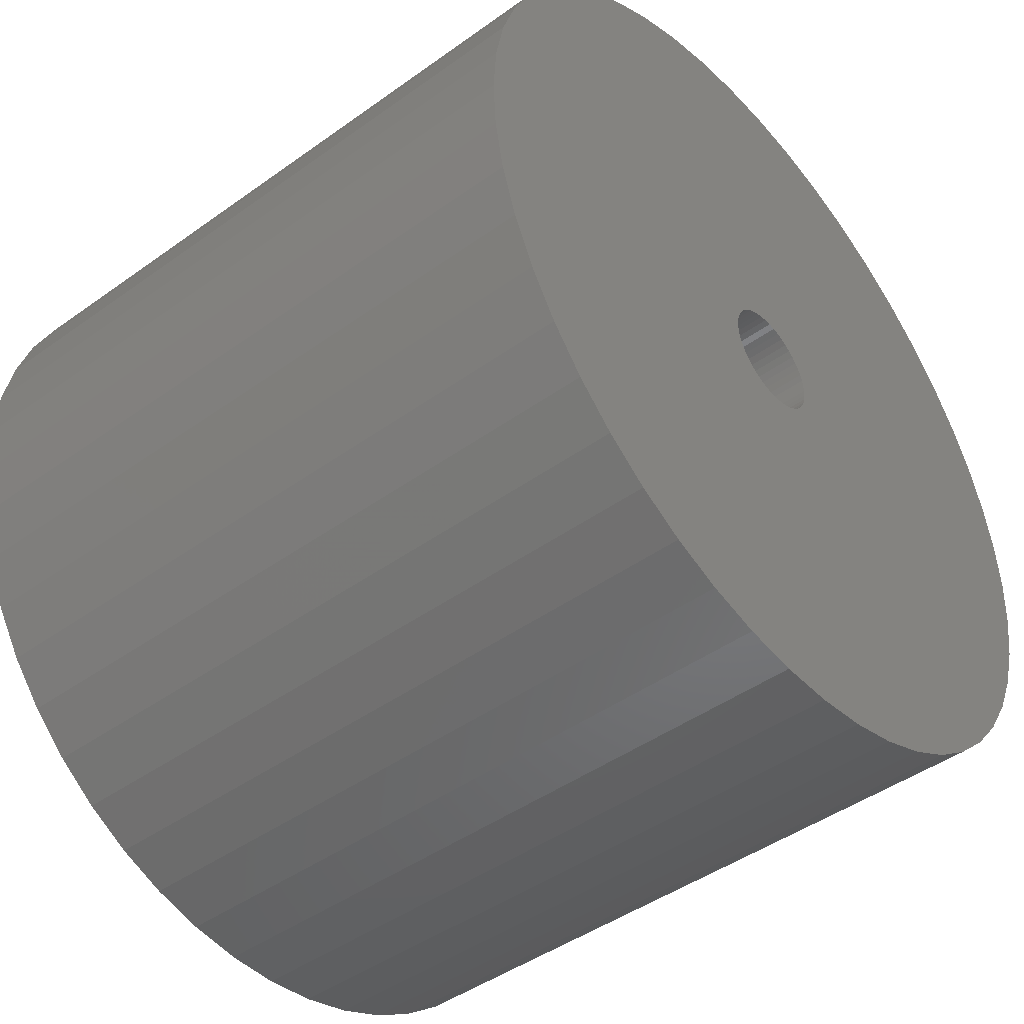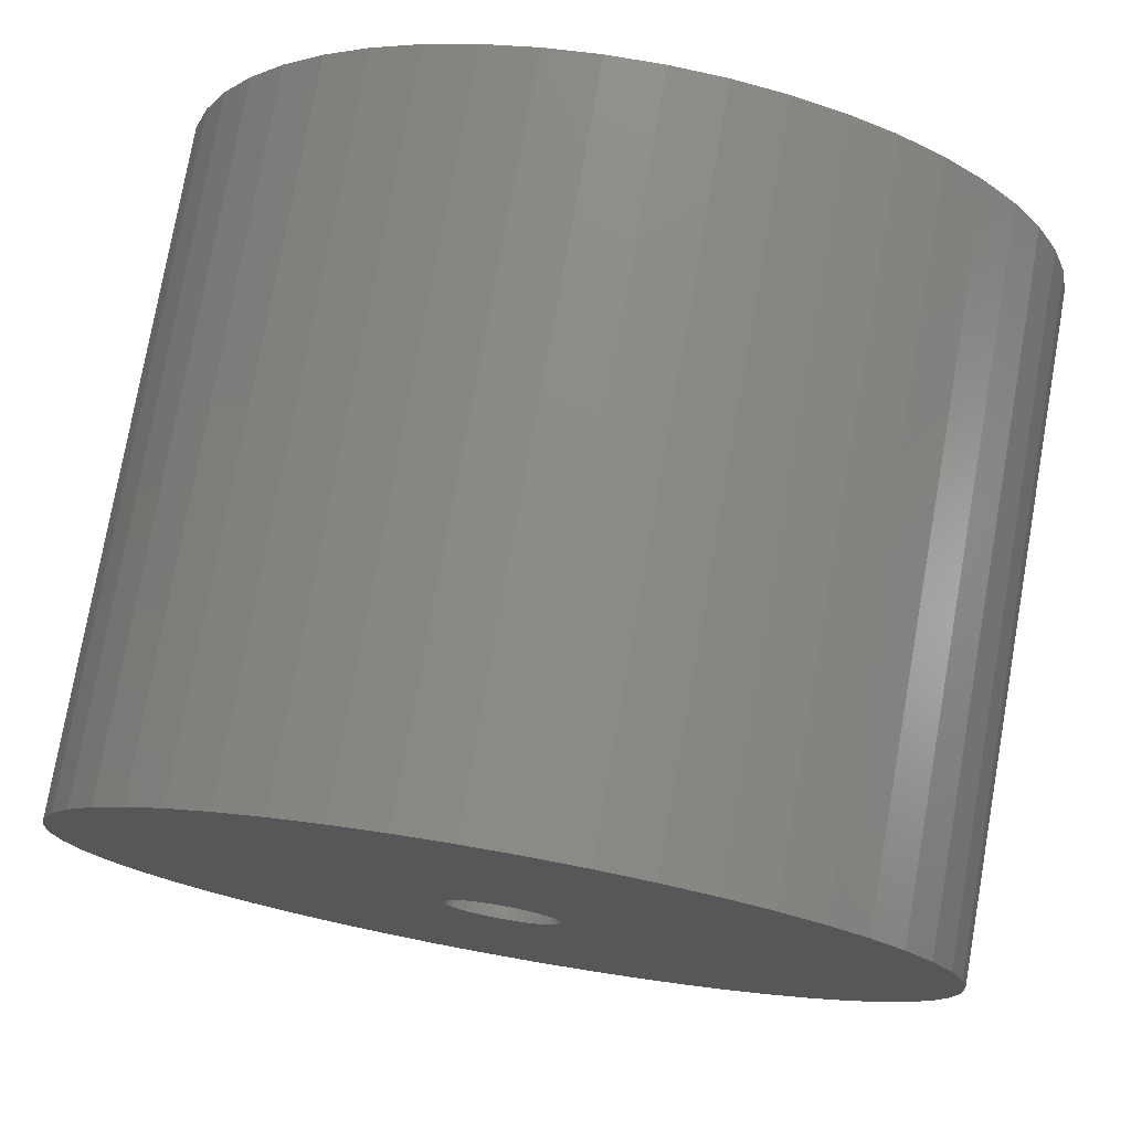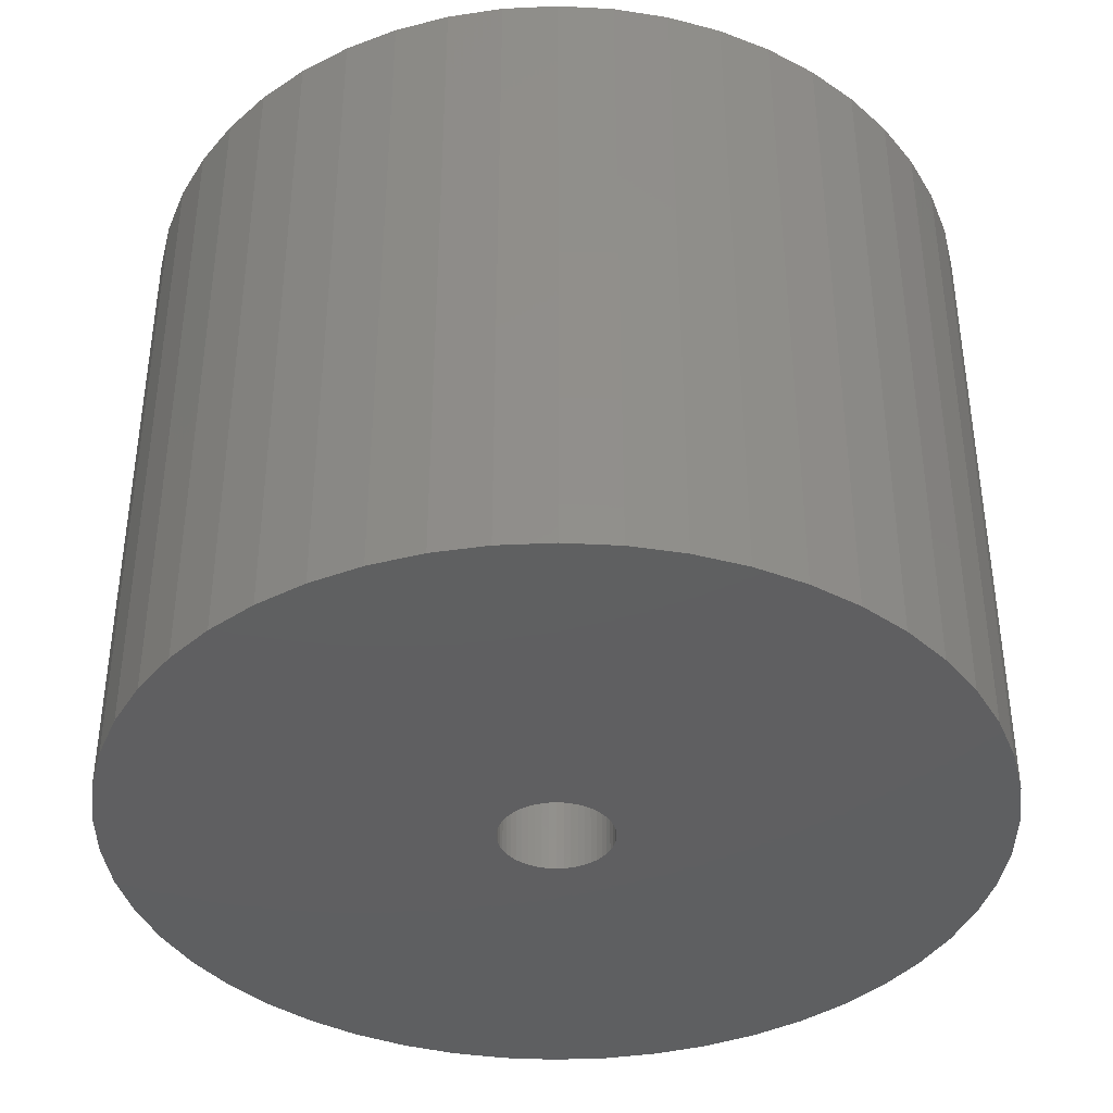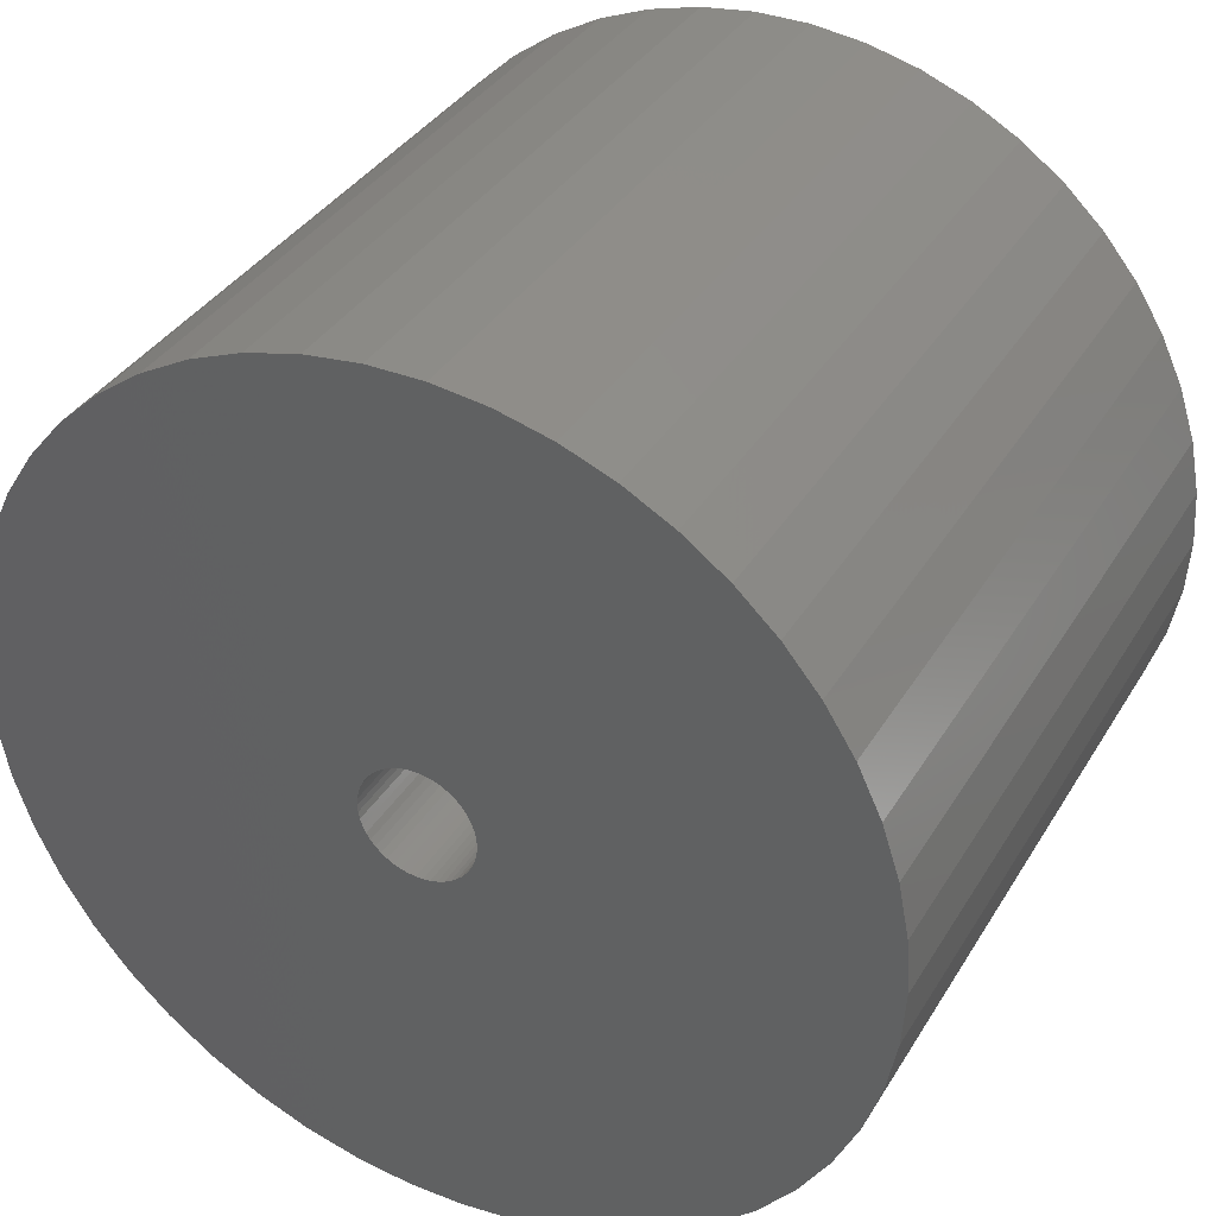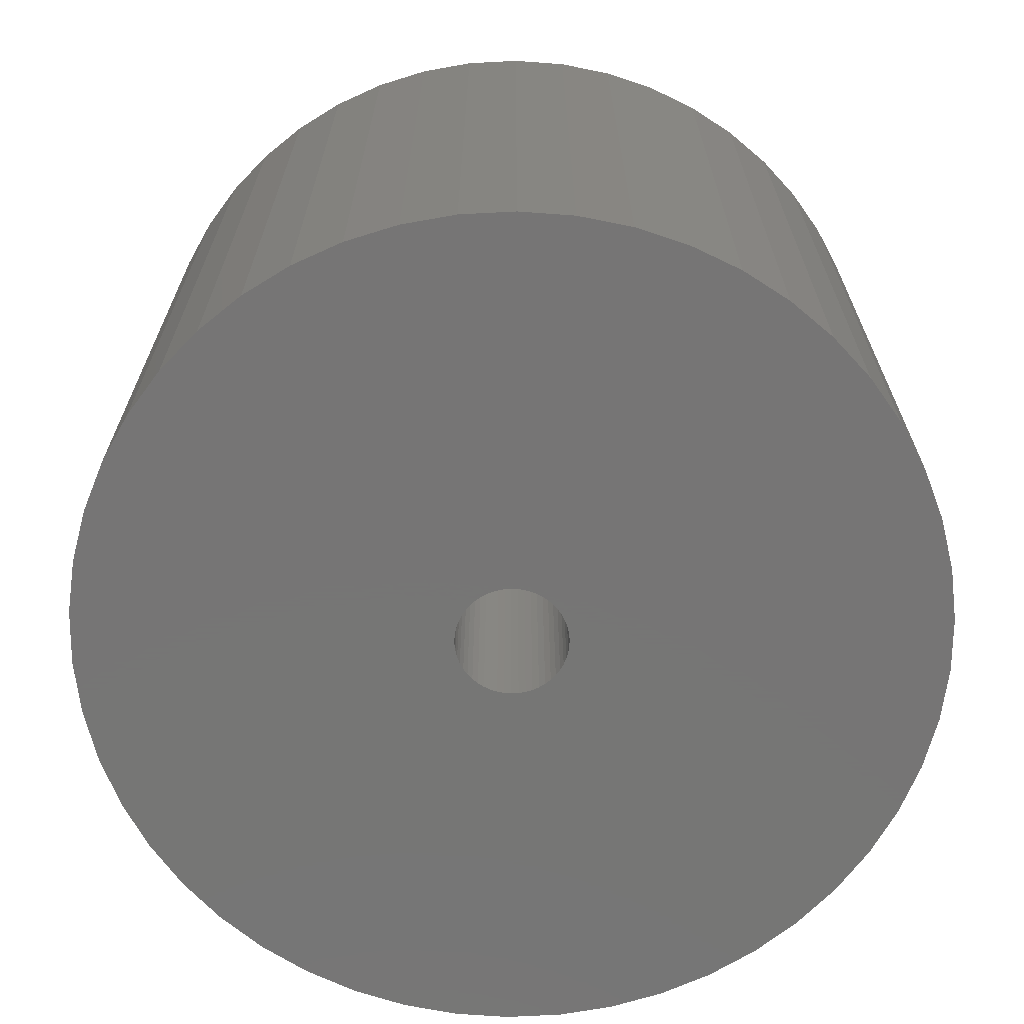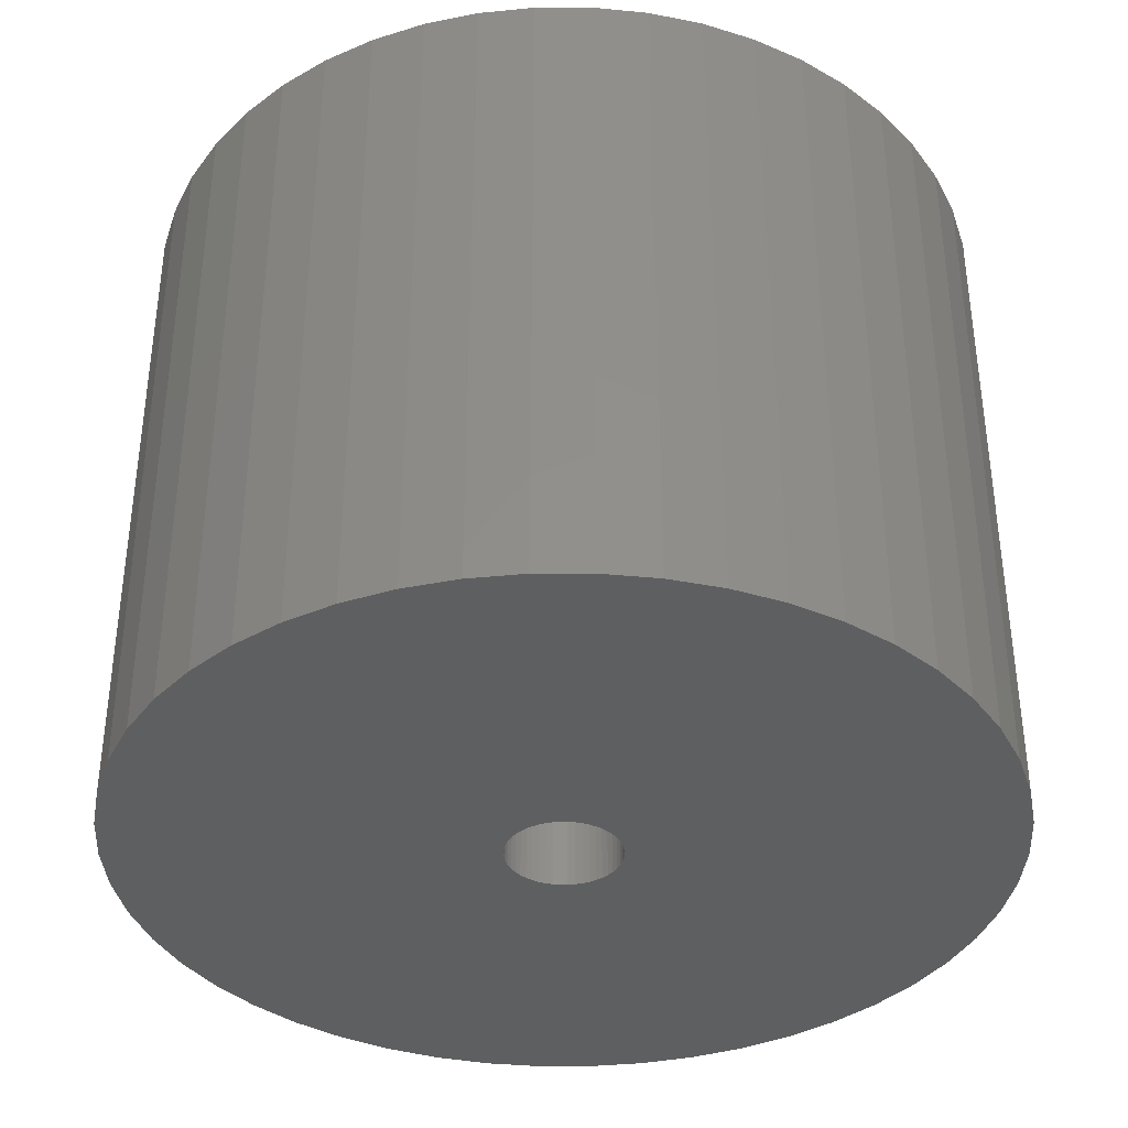
<metadata>
{"format":"stl","ext":"stl","renderer":"f3d","projection":"perspective","resolution":1024,"background":"white","views":[{"elev":-45.0,"azim":129.8,"up":"+Y"},{"elev":76.5,"azim":10.0,"up":"+Y"},{"elev":-39.2,"azim":-54.2,"up":"+Z"},{"elev":36.1,"azim":-152.6,"up":"+Y"},{"elev":-68.0,"azim":-33.0,"up":"+Z"},{"elev":-37.3,"azim":-71.9,"up":"+Z"}]}
</metadata>
<code>
# stl→obj: 200 verts, 400 faces
v 23 0 18
v 22.82 2.883 -18
v 22.82 2.883 18
v 23 0 -18
v -23 0 -18
v -22.82 2.883 18
v -22.82 2.883 -18
v -23 0 18
v 1.444 22.95 -18
v -1.444 22.95 18
v 1.444 22.95 18
v -1.444 22.95 -18
v -1.444 -22.95 -18
v 1.444 -22.95 18
v -1.444 -22.95 18
v 1.444 -22.95 -18
v 16.77 15.74 -18
v 14.66 17.72 18
v 16.77 15.74 18
v 14.66 17.72 -18
v -14.66 17.72 -18
v -16.77 15.74 18
v -14.66 17.72 18
v -16.77 15.74 -18
v -7.107 21.87 -18
v -9.793 20.81 18
v -7.107 21.87 18
v -9.793 20.81 -18
v 20.16 -11.08 18
v 21.38 -8.467 -18
v 21.38 -8.467 18
v 20.16 -11.08 -18
v 21.38 8.467 18
v 20.16 11.08 -18
v 20.16 11.08 18
v 21.38 8.467 -18
v 9.793 20.81 -18
v 7.107 21.87 18
v 9.793 20.81 18
v 7.107 21.87 -18
v 4.31 22.59 18
v 4.31 22.59 -18
v 12.32 19.42 -18
v 12.32 19.42 18
v -21.38 8.467 -18
v -20.16 11.08 18
v -20.16 11.08 -18
v -21.38 8.467 18
v -18.61 13.52 -18
v -18.61 13.52 18
v -22.28 5.72 -18
v -22.28 5.72 18
v -4.31 22.59 18
v -4.31 22.59 -18
v 4.31 -22.59 18
v 4.31 -22.59 -18
v 22.28 5.72 18
v 22.28 5.72 -18
v 18.61 13.52 18
v 18.61 13.52 -18
v 3 0 18
v 2.976 0.376 18
v 22.82 -2.883 18
v 2.906 0.7461 18
v 2.976 -0.376 18
v 2.789 1.104 18
v 22.28 -5.72 18
v 2.629 1.445 18
v 2.906 -0.7461 18
v 2.427 1.763 18
v 2.187 2.054 18
v 2.789 -1.104 18
v 1.912 2.312 18
v 1.607 2.533 18
v 2.629 -1.445 18
v 1.277 2.714 18
v 18.61 -13.52 18
v 0.9271 2.853 18
v 2.427 -1.763 18
v 16.77 -15.74 18
v 0.5621 2.947 18
v 0.1884 2.994 18
v -0.1884 2.994 18
v -0.5621 2.947 18
v -0.9271 2.853 18
v -1.277 2.714 18
v -1.607 2.533 18
v -12.32 19.42 18
v -1.912 2.312 18
v -2.187 2.054 18
v -2.427 1.763 18
v 2.187 -2.054 18
v 14.66 -17.72 18
v 1.912 -2.312 18
v 12.32 -19.42 18
v 1.607 -2.533 18
v 9.793 -20.81 18
v 1.277 -2.714 18
v 7.107 -21.87 18
v 0.9271 -2.853 18
v 0.5621 -2.947 18
v 0.1884 -2.994 18
v -0.1884 -2.994 18
v -0.5621 -2.947 18
v -4.31 -22.59 18
v -0.9271 -2.853 18
v -7.107 -21.87 18
v -1.277 -2.714 18
v -9.793 -20.81 18
v -1.607 -2.533 18
v -12.32 -19.42 18
v -1.912 -2.312 18
v -14.66 -17.72 18
v -2.187 -2.054 18
v -16.77 -15.74 18
v -2.427 -1.763 18
v -18.61 -13.52 18
v -2.629 -1.445 18
v -20.16 -11.08 18
v -2.789 -1.104 18
v -21.38 -8.467 18
v -2.906 -0.7461 18
v -22.28 -5.72 18
v -2.976 -0.376 18
v -22.82 -2.883 18
v -3 0 18
v -2.629 1.445 18
v -2.789 1.104 18
v -2.906 0.7461 18
v -2.976 0.376 18
v -12.32 19.42 -18
v 22.82 -2.883 -18
v 18.61 -13.52 -18
v 16.77 -15.74 -18
v -16.77 -15.74 -18
v -14.66 -17.72 -18
v -20.16 -11.08 -18
v -21.38 -8.467 -18
v -18.61 -13.52 -18
v 3 0 -18
v 2.976 -0.376 -18
v 22.28 -5.72 -18
v 2.906 -0.7461 -18
v 2.976 0.376 -18
v 2.789 -1.104 -18
v 2.629 -1.445 -18
v 2.906 0.7461 -18
v 2.427 -1.763 -18
v 2.187 -2.054 -18
v 14.66 -17.72 -18
v 2.789 1.104 -18
v 1.912 -2.312 -18
v 12.32 -19.42 -18
v 1.607 -2.533 -18
v 9.793 -20.81 -18
v 2.629 1.445 -18
v 1.277 -2.714 -18
v 7.107 -21.87 -18
v 0.9271 -2.853 -18
v 2.427 1.763 -18
v 0.5621 -2.947 -18
v 0.1884 -2.994 -18
v -0.1884 -2.994 -18
v -0.5621 -2.947 -18
v -4.31 -22.59 -18
v -0.9271 -2.853 -18
v -7.107 -21.87 -18
v -1.277 -2.714 -18
v -9.793 -20.81 -18
v -1.607 -2.533 -18
v -12.32 -19.42 -18
v -1.912 -2.312 -18
v -2.187 -2.054 -18
v -2.427 -1.763 -18
v 2.187 2.054 -18
v 1.912 2.312 -18
v 1.607 2.533 -18
v 1.277 2.714 -18
v 0.9271 2.853 -18
v 0.5621 2.947 -18
v 0.1884 2.994 -18
v -0.1884 2.994 -18
v -0.5621 2.947 -18
v -0.9271 2.853 -18
v -1.277 2.714 -18
v -1.607 2.533 -18
v -1.912 2.312 -18
v -2.187 2.054 -18
v -2.427 1.763 -18
v -2.629 1.445 -18
v -2.789 1.104 -18
v -2.906 0.7461 -18
v -2.976 0.376 -18
v -3 0 -18
v -2.629 -1.445 -18
v -2.789 -1.104 -18
v -2.906 -0.7461 -18
v -22.28 -5.72 -18
v -2.976 -0.376 -18
v -22.82 -2.883 -18
f 1 2 3
f 2 1 4
f 5 6 7
f 6 5 8
f 9 10 11
f 10 9 12
f 13 14 15
f 14 13 16
f 17 18 19
f 18 17 20
f 21 22 23
f 22 21 24
f 25 26 27
f 26 25 28
f 29 30 31
f 30 29 32
f 33 34 35
f 34 33 36
f 37 38 39
f 38 37 40
f 40 41 38
f 41 40 42
f 43 39 44
f 39 43 37
f 45 46 47
f 46 45 48
f 49 22 24
f 22 49 50
f 51 48 45
f 48 51 52
f 12 53 10
f 53 12 54
f 16 55 14
f 55 16 56
f 57 36 33
f 36 57 58
f 3 58 57
f 58 3 2
f 59 17 19
f 17 59 60
f 35 60 59
f 60 35 34
f 42 11 41
f 11 42 9
f 20 44 18
f 44 20 43
f 47 50 49
f 50 47 46
f 7 52 51
f 52 7 6
f 61 1 3
f 62 3 57
f 1 61 63
f 64 57 33
f 65 63 61
f 66 33 35
f 63 65 67
f 68 35 59
f 69 67 65
f 70 59 19
f 67 69 31
f 71 19 18
f 72 31 69
f 73 18 44
f 31 72 29
f 74 44 39
f 75 29 72
f 76 39 38
f 29 75 77
f 78 38 41
f 79 77 75
f 77 79 80
f 3 62 61
f 57 64 62
f 33 66 64
f 35 68 66
f 59 70 68
f 19 71 70
f 18 73 71
f 44 74 73
f 81 41 11
f 39 76 74
f 38 78 76
f 41 81 78
f 11 82 81
f 11 83 82
f 10 83 11
f 83 10 84
f 53 84 10
f 84 53 85
f 27 85 53
f 85 27 86
f 26 86 27
f 86 26 87
f 88 87 26
f 87 88 89
f 23 89 88
f 89 23 90
f 90 22 91
f 22 90 23
f 92 80 79
f 80 92 93
f 94 93 92
f 93 94 95
f 96 95 94
f 95 96 97
f 98 97 96
f 97 98 99
f 100 99 98
f 99 100 55
f 101 55 100
f 55 101 14
f 102 14 101
f 103 14 102
f 15 103 104
f 105 104 106
f 107 106 108
f 103 15 14
f 109 108 110
f 111 110 112
f 113 112 114
f 115 114 116
f 117 116 118
f 119 118 120
f 121 120 122
f 123 122 124
f 104 105 15
f 125 124 126
f 50 91 22
f 91 50 127
f 106 107 105
f 46 127 50
f 108 109 107
f 127 46 128
f 110 111 109
f 48 128 46
f 112 113 111
f 128 48 129
f 114 115 113
f 52 129 48
f 116 117 115
f 129 52 130
f 118 119 117
f 6 130 52
f 120 121 119
f 130 6 126
f 122 123 121
f 8 126 6
f 124 125 123
f 126 8 125
f 28 88 26
f 88 28 131
f 131 23 88
f 23 131 21
f 54 27 53
f 27 54 25
f 63 4 1
f 4 63 132
f 80 133 77
f 133 80 134
f 135 113 115
f 113 135 136
f 137 121 138
f 121 137 119
f 135 117 139
f 117 135 115
f 140 4 132
f 141 132 142
f 4 140 2
f 143 142 30
f 144 2 140
f 145 30 32
f 2 144 58
f 146 32 133
f 147 58 144
f 148 133 134
f 58 147 36
f 149 134 150
f 151 36 147
f 152 150 153
f 36 151 34
f 154 153 155
f 156 34 151
f 157 155 158
f 34 156 60
f 159 158 56
f 160 60 156
f 60 160 17
f 132 141 140
f 142 143 141
f 30 145 143
f 32 146 145
f 133 148 146
f 134 149 148
f 150 152 149
f 153 154 152
f 161 56 16
f 155 157 154
f 158 159 157
f 56 161 159
f 16 162 161
f 16 163 162
f 13 163 16
f 163 13 164
f 165 164 13
f 164 165 166
f 167 166 165
f 166 167 168
f 169 168 167
f 168 169 170
f 171 170 169
f 170 171 172
f 136 172 171
f 172 136 173
f 173 135 174
f 135 173 136
f 175 17 160
f 17 175 20
f 176 20 175
f 20 176 43
f 177 43 176
f 43 177 37
f 178 37 177
f 37 178 40
f 179 40 178
f 40 179 42
f 180 42 179
f 42 180 9
f 181 9 180
f 182 9 181
f 12 182 183
f 54 183 184
f 25 184 185
f 182 12 9
f 28 185 186
f 131 186 187
f 21 187 188
f 24 188 189
f 49 189 190
f 47 190 191
f 45 191 192
f 51 192 193
f 183 54 12
f 7 193 194
f 139 174 135
f 174 139 195
f 184 25 54
f 137 195 139
f 185 28 25
f 195 137 196
f 186 131 28
f 138 196 137
f 187 21 131
f 196 138 197
f 188 24 21
f 198 197 138
f 189 49 24
f 197 198 199
f 190 47 49
f 200 199 198
f 191 45 47
f 199 200 194
f 192 51 45
f 5 194 200
f 193 7 51
f 194 5 7
f 155 95 97
f 95 155 153
f 31 142 67
f 142 31 30
f 77 32 29
f 32 77 133
f 169 107 109
f 107 169 167
f 138 123 198
f 123 138 121
f 150 80 93
f 80 150 134
f 158 97 99
f 97 158 155
f 56 99 55
f 99 56 158
f 67 132 63
f 132 67 142
f 165 15 105
f 15 165 13
f 136 111 113
f 111 136 171
f 171 109 111
f 109 171 169
f 139 119 137
f 119 139 117
f 198 125 200
f 125 198 123
f 200 8 5
f 8 200 125
f 153 93 95
f 93 153 150
f 167 105 107
f 105 167 165
f 140 62 144
f 62 140 61
f 126 193 130
f 193 126 194
f 182 82 83
f 82 182 181
f 162 103 102
f 103 162 163
f 176 71 73
f 71 176 175
f 188 89 90
f 89 188 187
f 185 85 86
f 85 185 184
f 151 68 156
f 68 151 66
f 144 64 147
f 64 144 62
f 179 76 78
f 76 179 178
f 180 78 81
f 78 180 179
f 177 73 74
f 73 177 176
f 128 190 127
f 190 128 191
f 129 191 128
f 191 129 192
f 184 84 85
f 84 184 183
f 114 174 116
f 174 114 173
f 161 102 101
f 102 161 162
f 147 66 151
f 66 147 64
f 160 71 175
f 71 160 70
f 156 70 160
f 70 156 68
f 181 81 82
f 81 181 180
f 178 74 76
f 74 178 177
f 127 189 91
f 189 127 190
f 91 188 90
f 188 91 189
f 130 192 129
f 192 130 193
f 186 86 87
f 86 186 185
f 187 87 89
f 87 187 186
f 183 83 84
f 83 183 182
f 154 98 96
f 98 154 157
f 149 94 92
f 94 149 152
f 143 65 141
f 65 143 69
f 146 72 145
f 72 146 75
f 149 79 148
f 79 149 92
f 141 61 140
f 61 141 65
f 170 112 110
f 112 170 172
f 172 114 112
f 114 172 173
f 116 195 118
f 195 116 174
f 120 197 122
f 197 120 196
f 124 194 126
f 194 124 199
f 157 100 98
f 100 157 159
f 159 101 100
f 101 159 161
f 152 96 94
f 96 152 154
f 145 69 143
f 69 145 72
f 148 75 146
f 75 148 79
f 164 106 104
f 106 164 166
f 163 104 103
f 104 163 164
f 118 196 120
f 196 118 195
f 122 199 124
f 199 122 197
f 166 108 106
f 108 166 168
f 168 110 108
f 110 168 170

</code>
